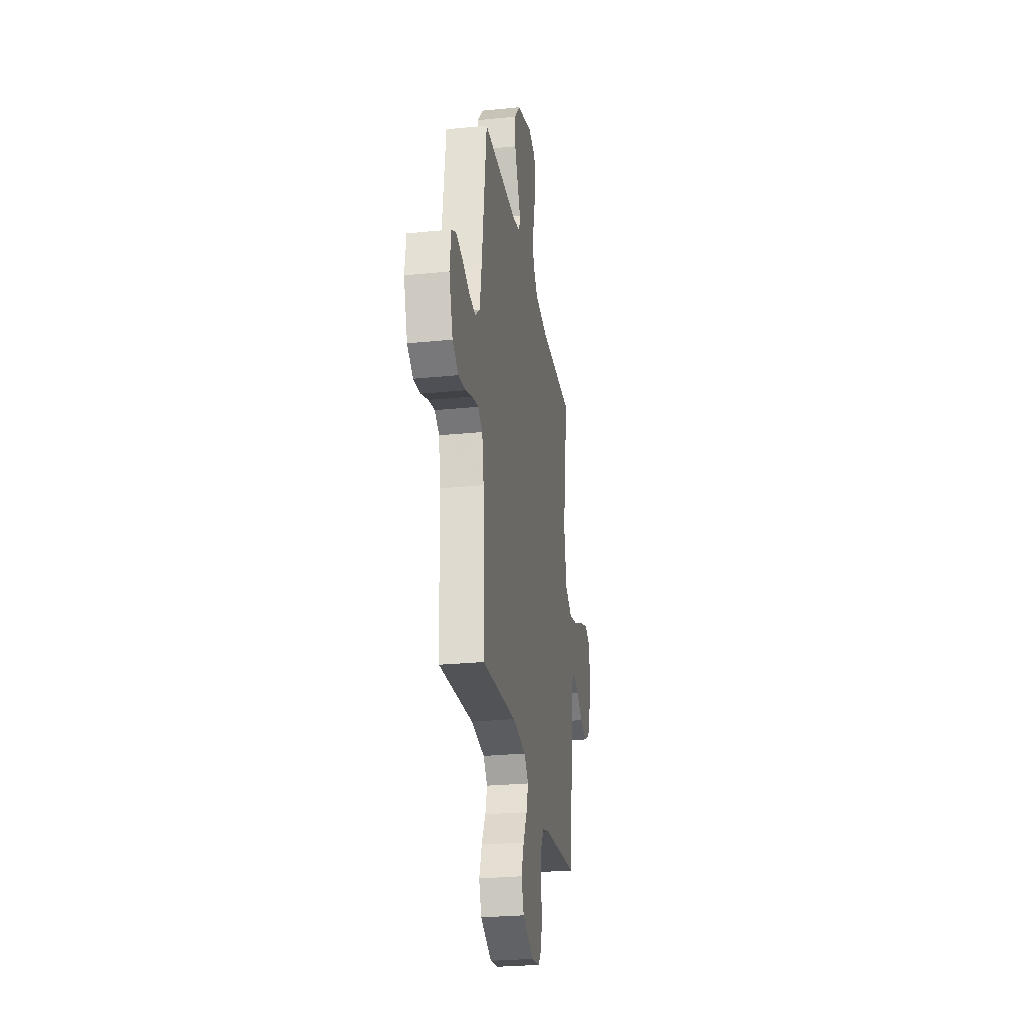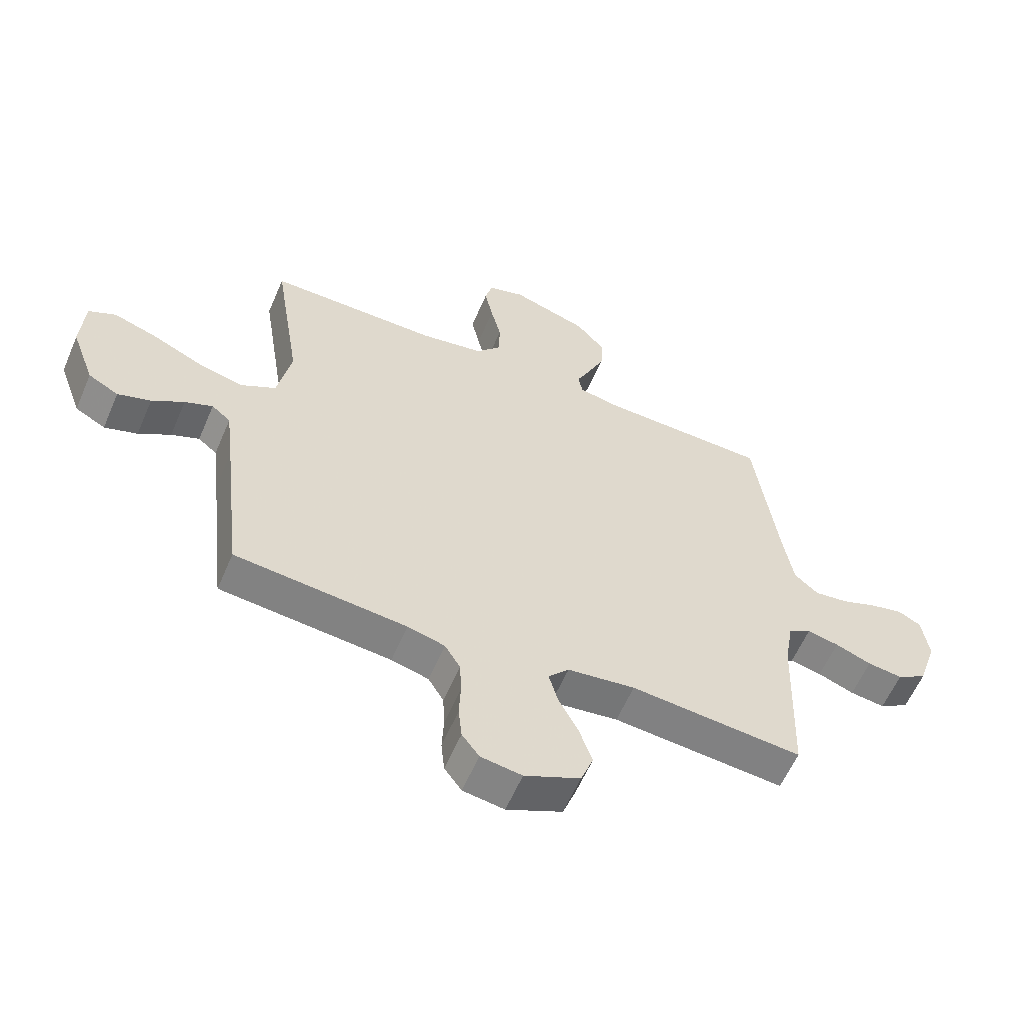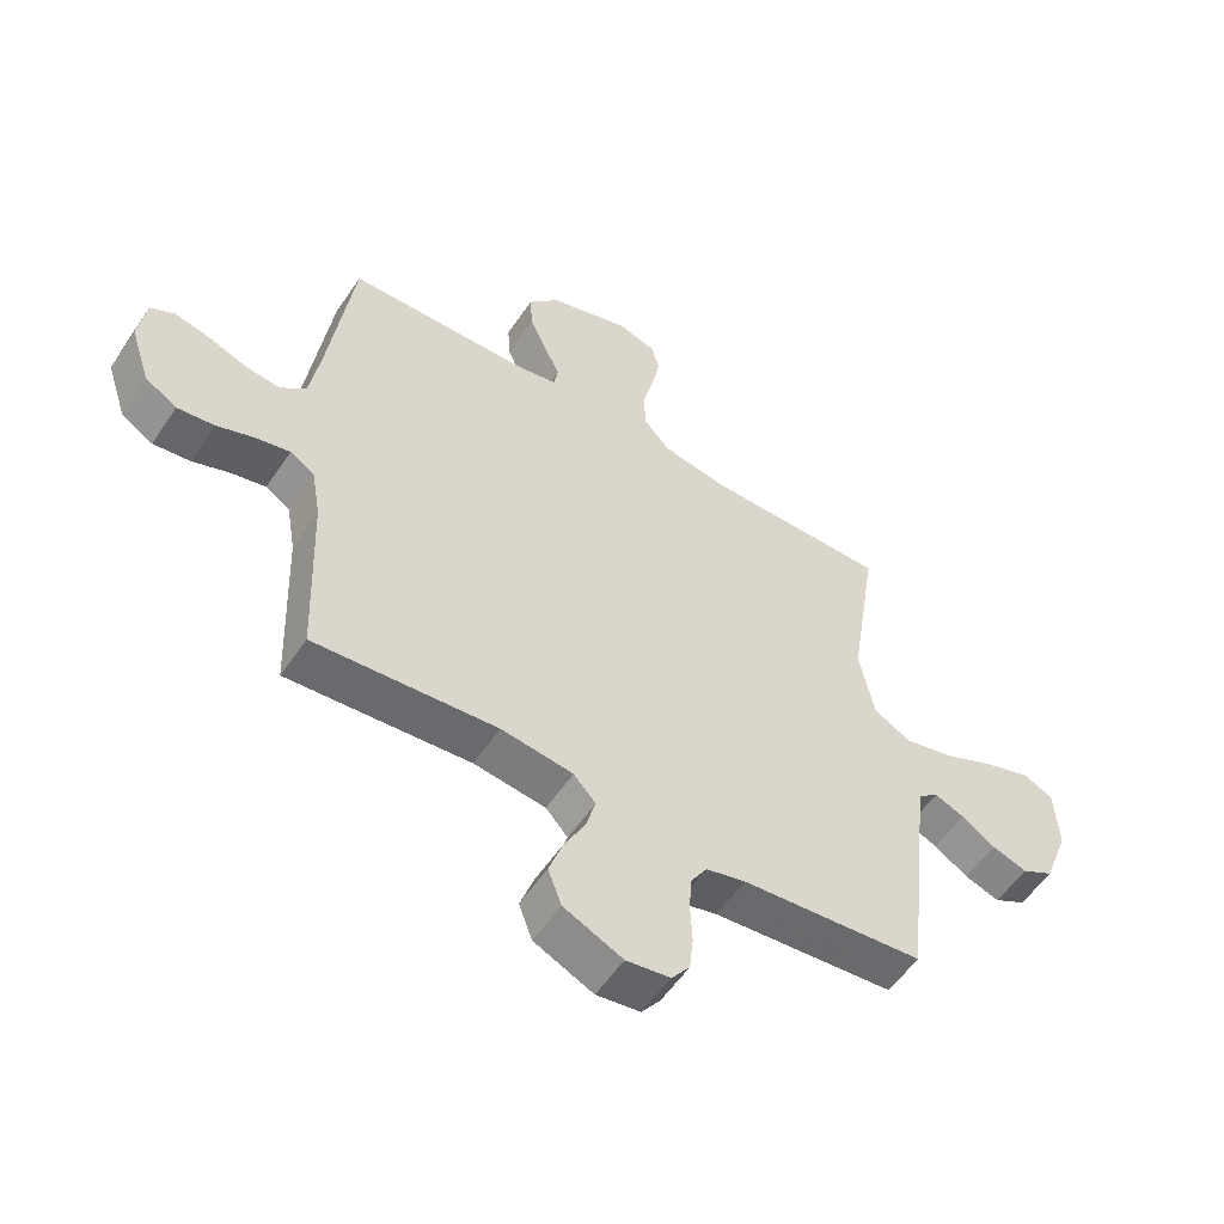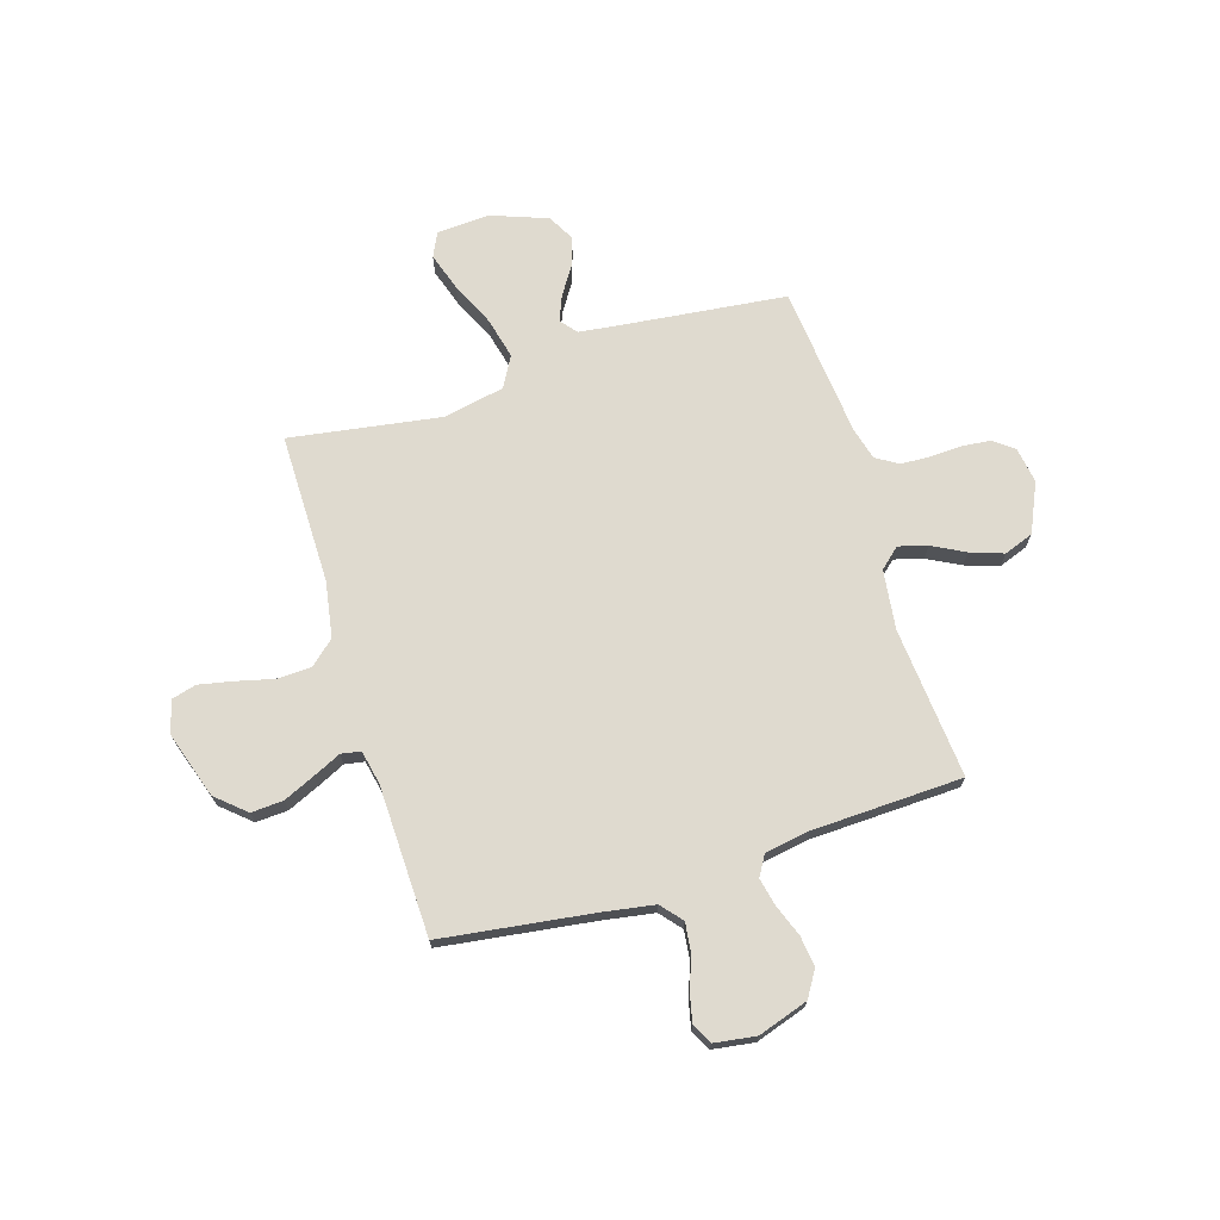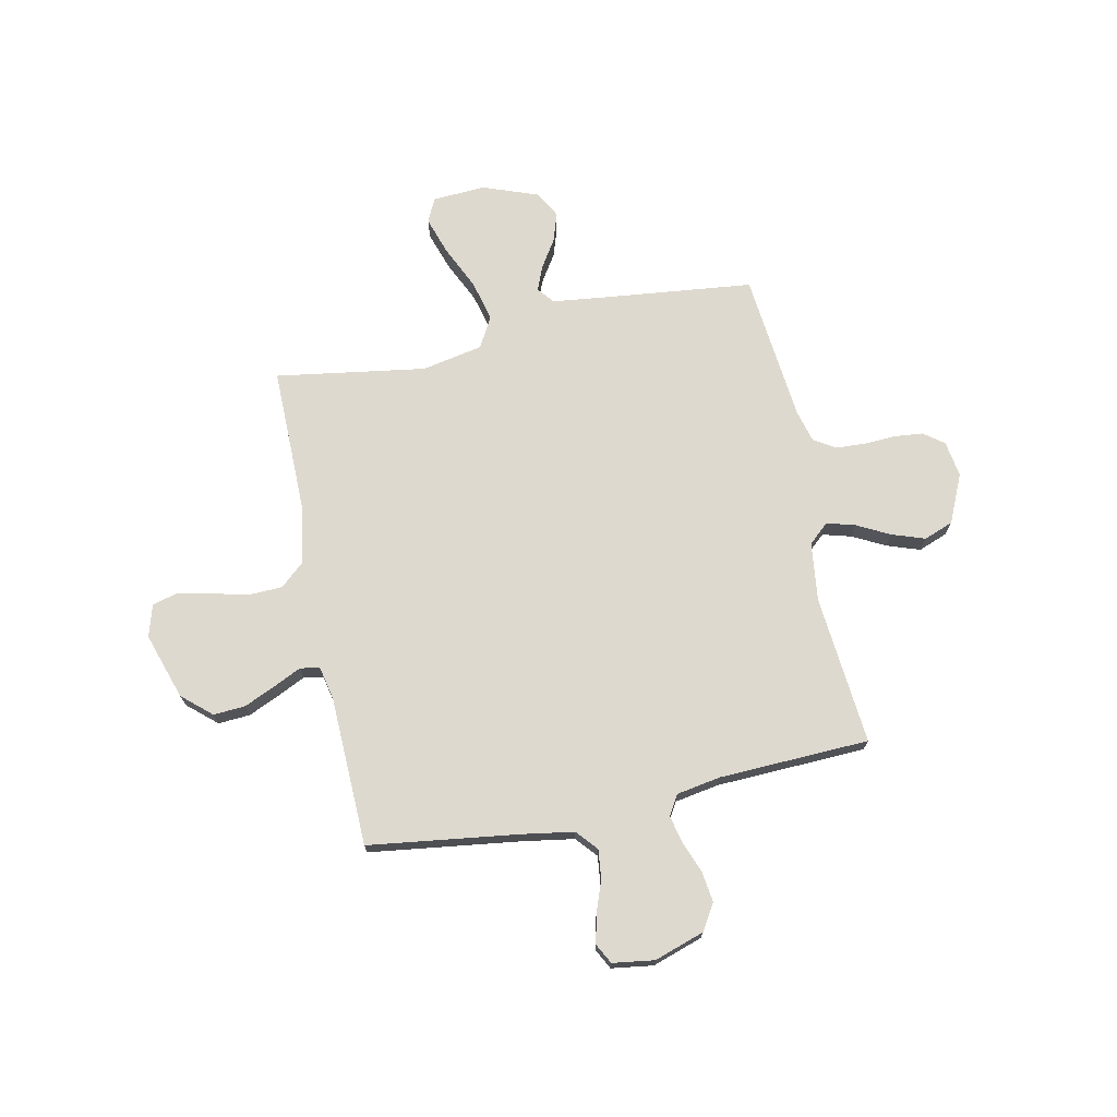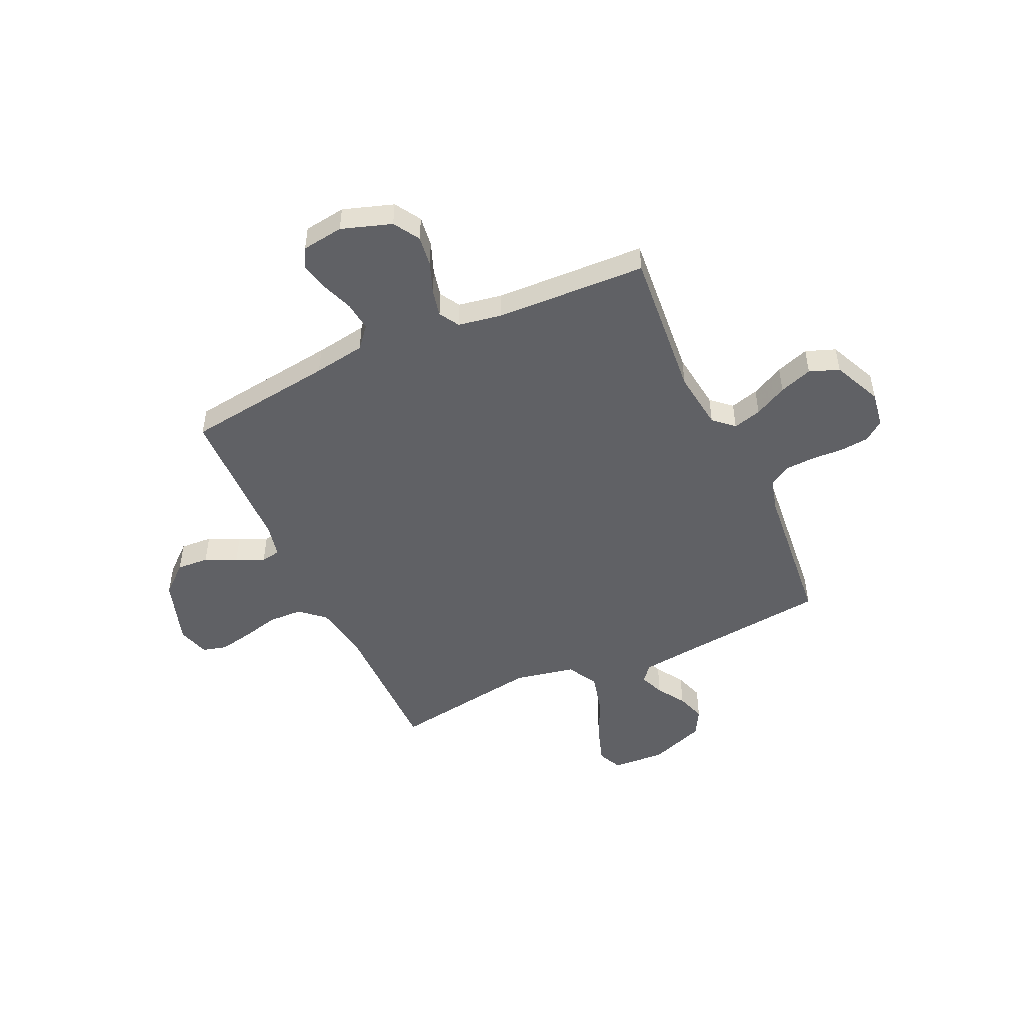
<metadata>
{"format":"obj","ext":"obj","renderer":"f3d","projection":"perspective","resolution":1024,"background":"white","views":[{"elev":-26.8,"azim":98.9,"up":"+Z"},{"elev":-59.2,"azim":-23.1,"up":"+Z"},{"elev":-55.6,"azim":146.5,"up":"+Z"},{"elev":70.9,"azim":72.8,"up":"+Y"},{"elev":71.6,"azim":78.1,"up":"+Y"},{"elev":-48.9,"azim":114.6,"up":"+Y"}]}
</metadata>
<code>
v 0.5 0.07 0.5
v 0.541 0.07 0.2
v 0.558 0.07 0.097
v 0.6 0.07 0.061
v 0.659 0.07 0.068
v 0.721 0.07 0.091
v 0.778 0.07 0.104
v 0.818 0.07 0.083
v 0.83 0.07 0
v 0.797 0.07 -0.1
v 0.745 0.07 -0.132
v 0.684 0.07 -0.124
v 0.621 0.07 -0.1
v 0.566 0.07 -0.088
v 0.526 0.07 -0.112
v 0.511 0.07 -0.2
v 0.5 0.07 -0.5
v 0.2 0.07 -0.474
v 0.082 0.07 -0.489
v 0.046 0.07 -0.529
v 0.062 0.07 -0.586
v 0.096 0.07 -0.651
v 0.119 0.07 -0.717
v 0.097 0.07 -0.776
v 0 0.07 -0.82
v -0.072 0.07 -0.809
v -0.102 0.07 -0.769
v -0.108 0.07 -0.712
v -0.105 0.07 -0.649
v -0.108 0.07 -0.59
v -0.135 0.07 -0.546
v -0.2 0.07 -0.529
v -0.5 0.07 -0.5
v -0.534 0.07 -0.2
v -0.547 0.07 -0.092
v -0.58 0.07 -0.065
v -0.629 0.07 -0.085
v -0.685 0.07 -0.121
v -0.743 0.07 -0.14
v -0.796 0.07 -0.111
v -0.837 0.07 0
v -0.831 0.07 0.106
v -0.783 0.07 0.129
v -0.707 0.07 0.104
v -0.62 0.07 0.064
v -0.538 0.07 0.044
v -0.477 0.07 0.078
v -0.453 0.07 0.2
v -0.5 0.07 0.5
v -0.2 0.07 0.499
v -0.09 0.07 0.518
v -0.047 0.07 0.567
v -0.045 0.07 0.635
v -0.063 0.07 0.708
v -0.077 0.07 0.776
v -0.064 0.07 0.825
v 0 0.07 0.844
v 0.133 0.07 0.801
v 0.184 0.07 0.743
v 0.18 0.07 0.679
v 0.152 0.07 0.616
v 0.126 0.07 0.561
v 0.133 0.07 0.522
v 0.2 0.07 0.508
v 0.5 0 0.5
v 0.541 0 0.2
v 0.558 0 0.097
v 0.6 0 0.061
v 0.659 0 0.068
v 0.721 0 0.091
v 0.778 0 0.104
v 0.818 0 0.083
v 0.83 0 0
v 0.797 0 -0.1
v 0.745 0 -0.132
v 0.684 0 -0.124
v 0.621 0 -0.1
v 0.566 0 -0.088
v 0.526 0 -0.112
v 0.511 0 -0.2
v 0.5 0 -0.5
v 0.2 0 -0.474
v 0.082 0 -0.489
v 0.046 0 -0.529
v 0.062 0 -0.586
v 0.096 0 -0.651
v 0.119 0 -0.717
v 0.097 0 -0.776
v 0 0 -0.82
v -0.072 0 -0.809
v -0.102 0 -0.769
v -0.108 0 -0.712
v -0.105 0 -0.649
v -0.108 0 -0.59
v -0.135 0 -0.546
v -0.2 0 -0.529
v -0.5 0 -0.5
v -0.534 0 -0.2
v -0.547 0 -0.092
v -0.58 0 -0.065
v -0.629 0 -0.085
v -0.685 0 -0.121
v -0.743 0 -0.14
v -0.796 0 -0.111
v -0.837 0 0
v -0.831 0 0.106
v -0.783 0 0.129
v -0.707 0 0.104
v -0.62 0 0.064
v -0.538 0 0.044
v -0.477 0 0.078
v -0.453 0 0.2
v -0.5 0 0.5
v -0.2 0 0.499
v -0.09 0 0.518
v -0.047 0 0.567
v -0.045 0 0.635
v -0.063 0 0.708
v -0.077 0 0.776
v -0.064 0 0.825
v 0 0 0.844
v 0.133 0 0.801
v 0.184 0 0.743
v 0.18 0 0.679
v 0.152 0 0.616
v 0.126 0 0.561
v 0.133 0 0.522
v 0.2 0 0.508
f 60 61 62
f 59 60 62
f 58 59 62
f 57 58 62
f 56 57 62
f 55 56 62
f 54 55 62
f 53 54 62
f 52 53 62 63
f 51 52 63
f 50 51 63 64
f 48 49 50
f 64 1 2
f 50 64 2
f 48 50 2
f 47 48 2
f 43 44 45
f 42 43 45
f 41 42 45
f 40 41 45
f 39 40 45
f 38 39 45
f 37 38 45
f 36 37 45 46
f 47 2 3
f 46 47 3
f 36 46 3
f 35 36 3
f 32 33 34
f 35 3 4
f 34 35 4
f 32 34 4
f 31 32 4
f 27 28 29
f 26 27 29
f 25 26 29
f 24 25 29
f 23 24 29
f 22 23 29
f 21 22 29
f 20 21 29 30
f 19 20 30 31
f 16 17 18
f 15 16 18 19
f 11 12 13
f 10 11 13
f 9 10 13
f 8 9 13
f 7 8 13
f 6 7 13
f 5 6 13
f 5 13 14
f 31 4 5
f 19 31 5
f 15 19 5
f 5 14 15
f 126 125 124
f 126 124 123
f 126 123 122
f 126 122 121
f 126 121 120
f 126 120 119
f 126 119 118
f 126 118 117
f 127 126 117 116
f 127 116 115
f 128 127 115 114
f 114 113 112
f 66 65 128
f 66 128 114
f 66 114 112
f 66 112 111
f 109 108 107
f 109 107 106
f 109 106 105
f 109 105 104
f 109 104 103
f 109 103 102
f 109 102 101
f 110 109 101 100
f 67 66 111
f 67 111 110
f 67 110 100
f 67 100 99
f 98 97 96
f 68 67 99
f 68 99 98
f 68 98 96
f 68 96 95
f 93 92 91
f 93 91 90
f 93 90 89
f 93 89 88
f 93 88 87
f 93 87 86
f 93 86 85
f 94 93 85 84
f 95 94 84 83
f 82 81 80
f 83 82 80 79
f 77 76 75
f 77 75 74
f 77 74 73
f 77 73 72
f 77 72 71
f 77 71 70
f 77 70 69
f 78 77 69
f 69 68 95
f 69 95 83
f 69 83 79
f 79 78 69
f 1 65 66 2
f 2 66 67 3
f 3 67 68 4
f 4 68 69 5
f 5 69 70 6
f 6 70 71 7
f 7 71 72 8
f 8 72 73 9
f 9 73 74 10
f 10 74 75 11
f 11 75 76 12
f 12 76 77 13
f 13 77 78 14
f 14 78 79 15
f 15 79 80 16
f 16 80 81 17
f 17 81 82 18
f 18 82 83 19
f 19 83 84 20
f 20 84 85 21
f 21 85 86 22
f 22 86 87 23
f 23 87 88 24
f 24 88 89 25
f 25 89 90 26
f 26 90 91 27
f 27 91 92 28
f 28 92 93 29
f 29 93 94 30
f 30 94 95 31
f 31 95 96 32
f 32 96 97 33
f 33 97 98 34
f 34 98 99 35
f 35 99 100 36
f 36 100 101 37
f 37 101 102 38
f 38 102 103 39
f 39 103 104 40
f 40 104 105 41
f 41 105 106 42
f 42 106 107 43
f 43 107 108 44
f 44 108 109 45
f 45 109 110 46
f 46 110 111 47
f 47 111 112 48
f 48 112 113 49
f 49 113 114 50
f 50 114 115 51
f 51 115 116 52
f 52 116 117 53
f 53 117 118 54
f 54 118 119 55
f 55 119 120 56
f 56 120 121 57
f 57 121 122 58
f 58 122 123 59
f 59 123 124 60
f 60 124 125 61
f 61 125 126 62
f 62 126 127 63
f 63 127 128 64
f 64 128 65 1

</code>
